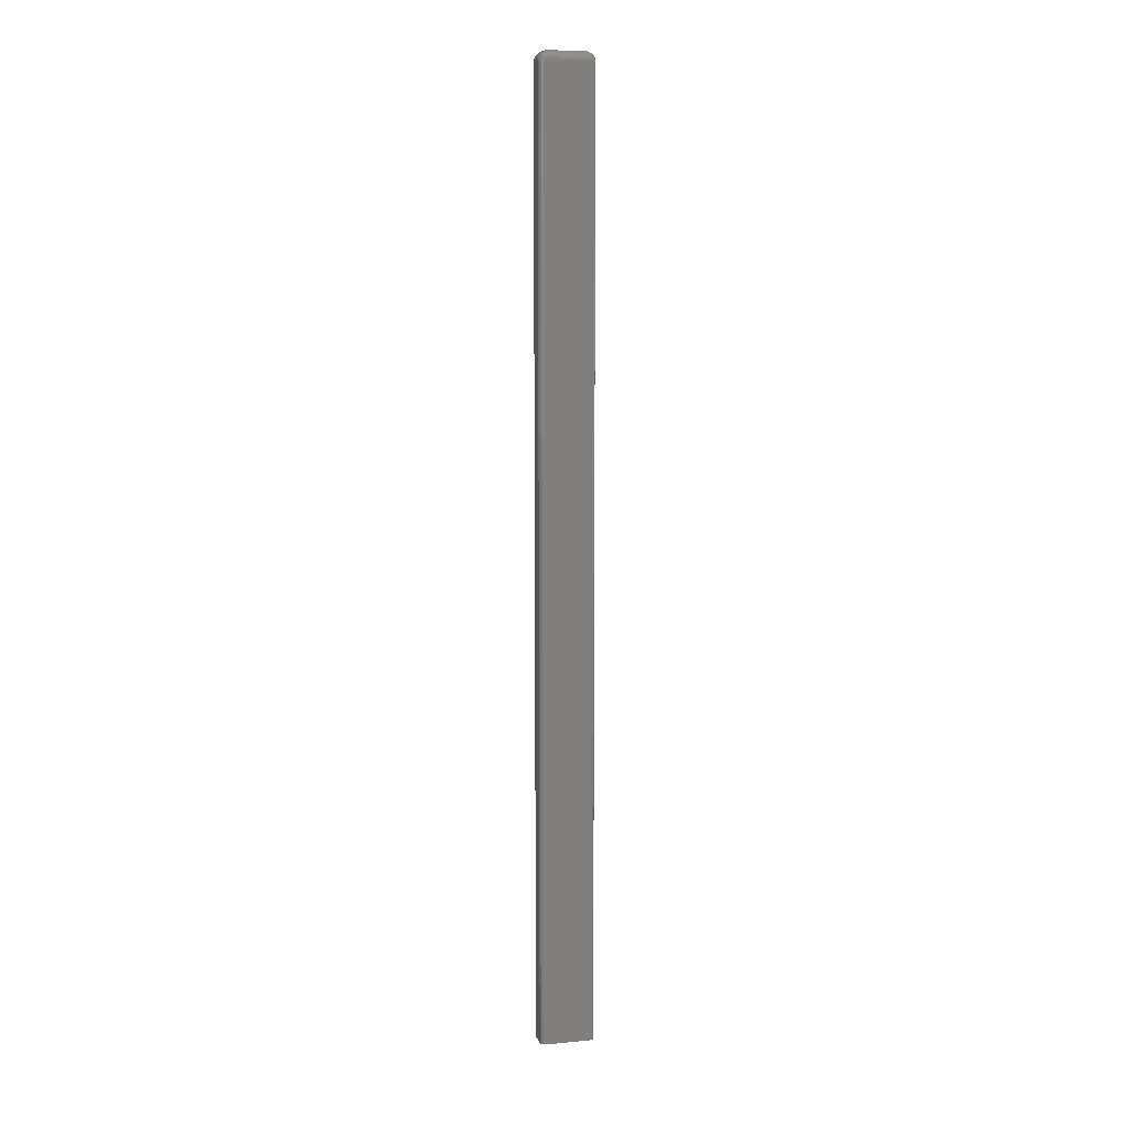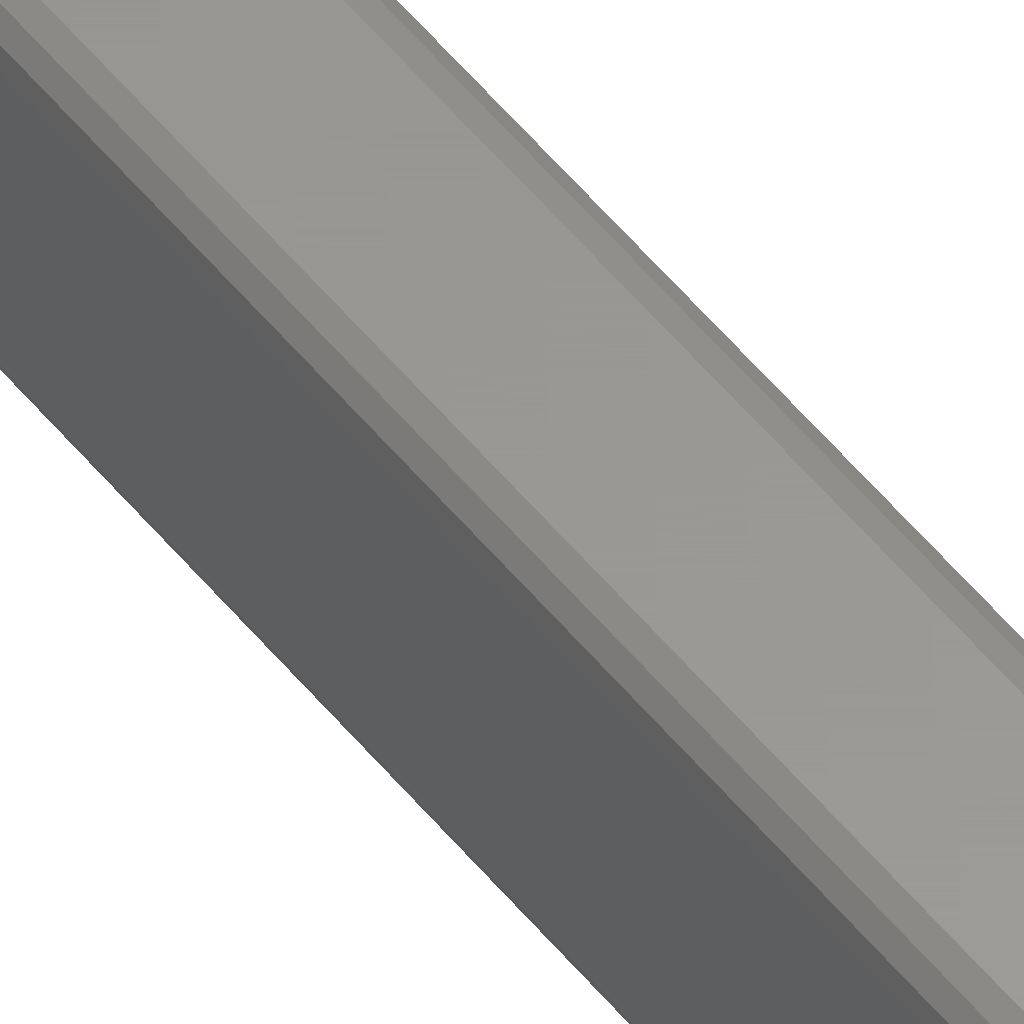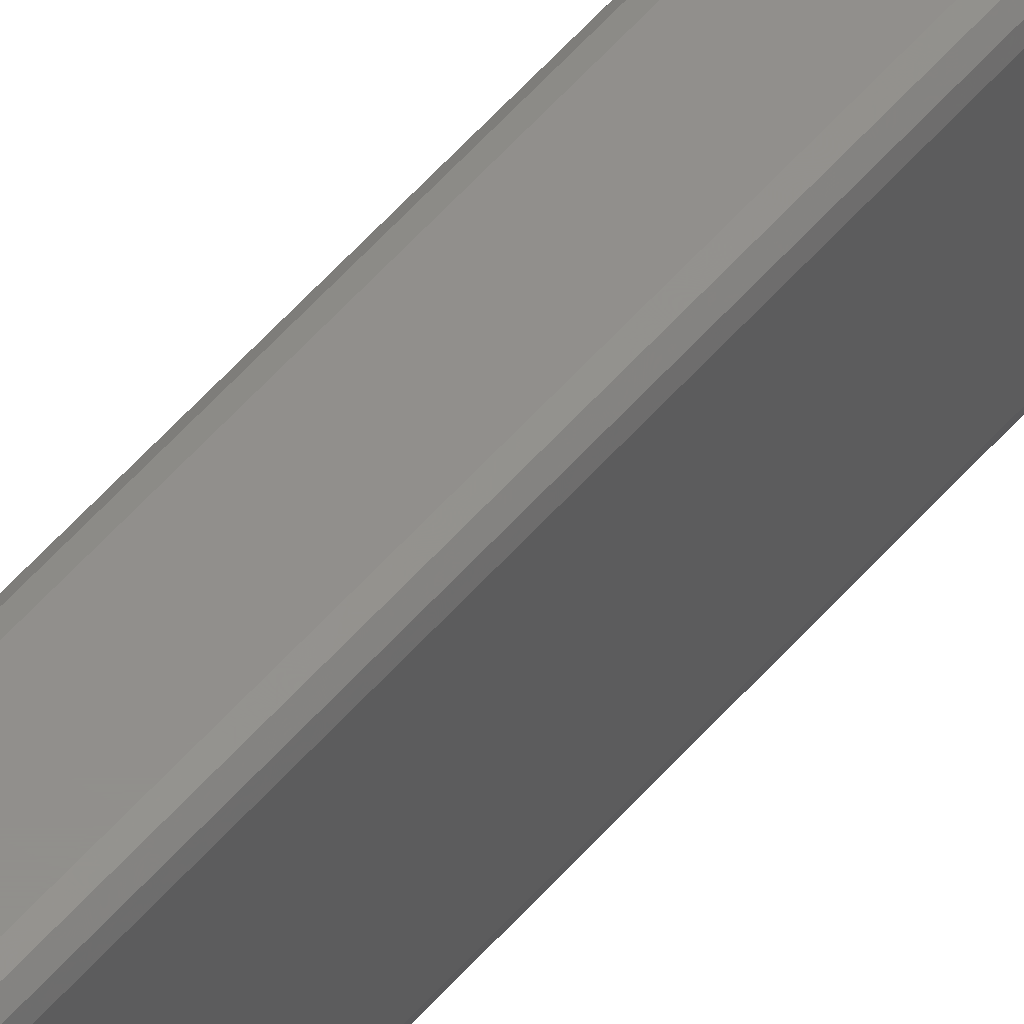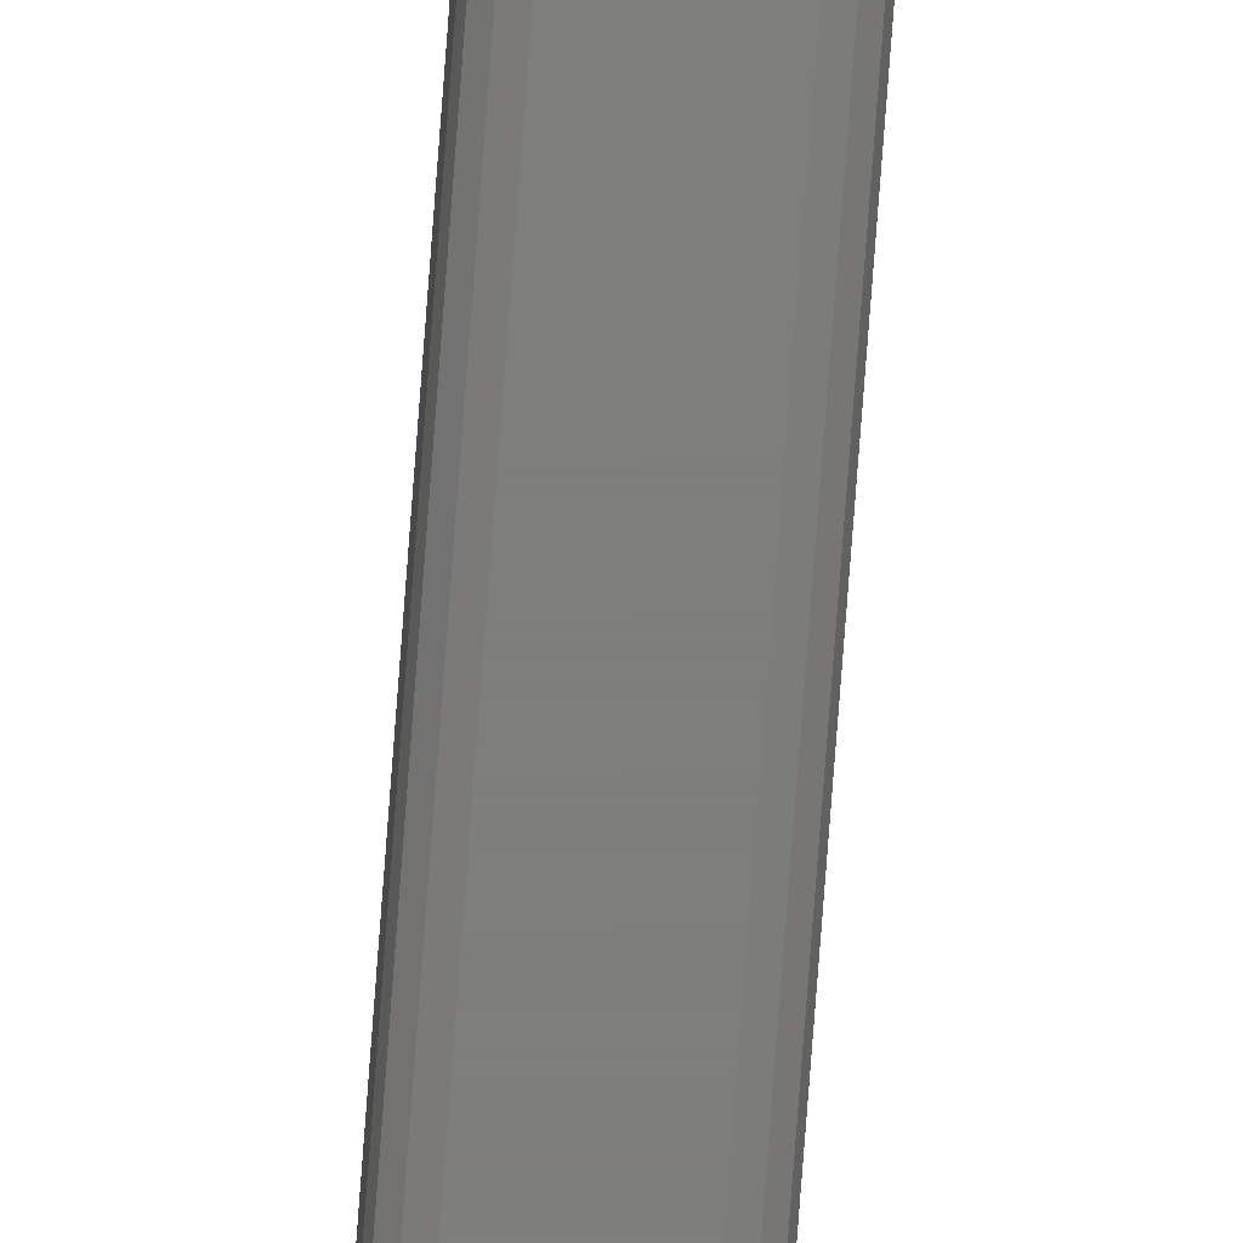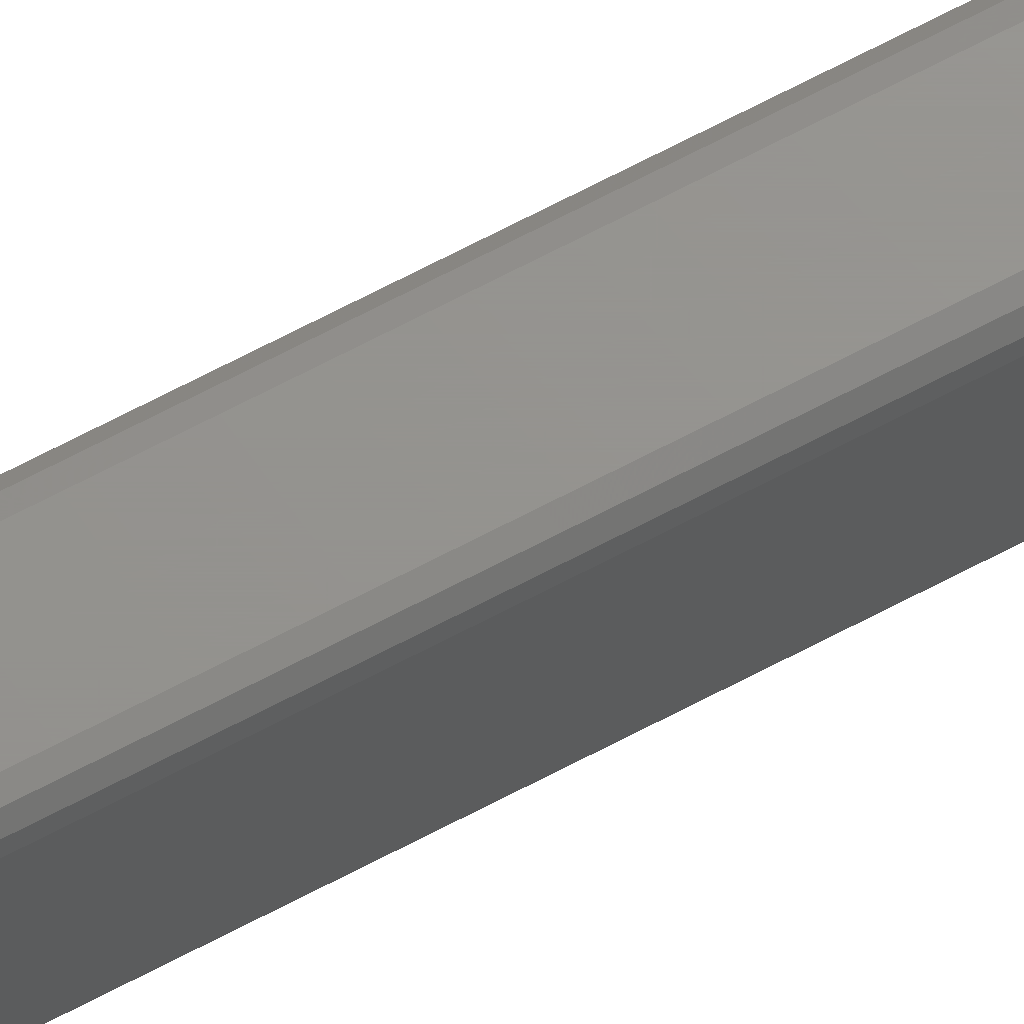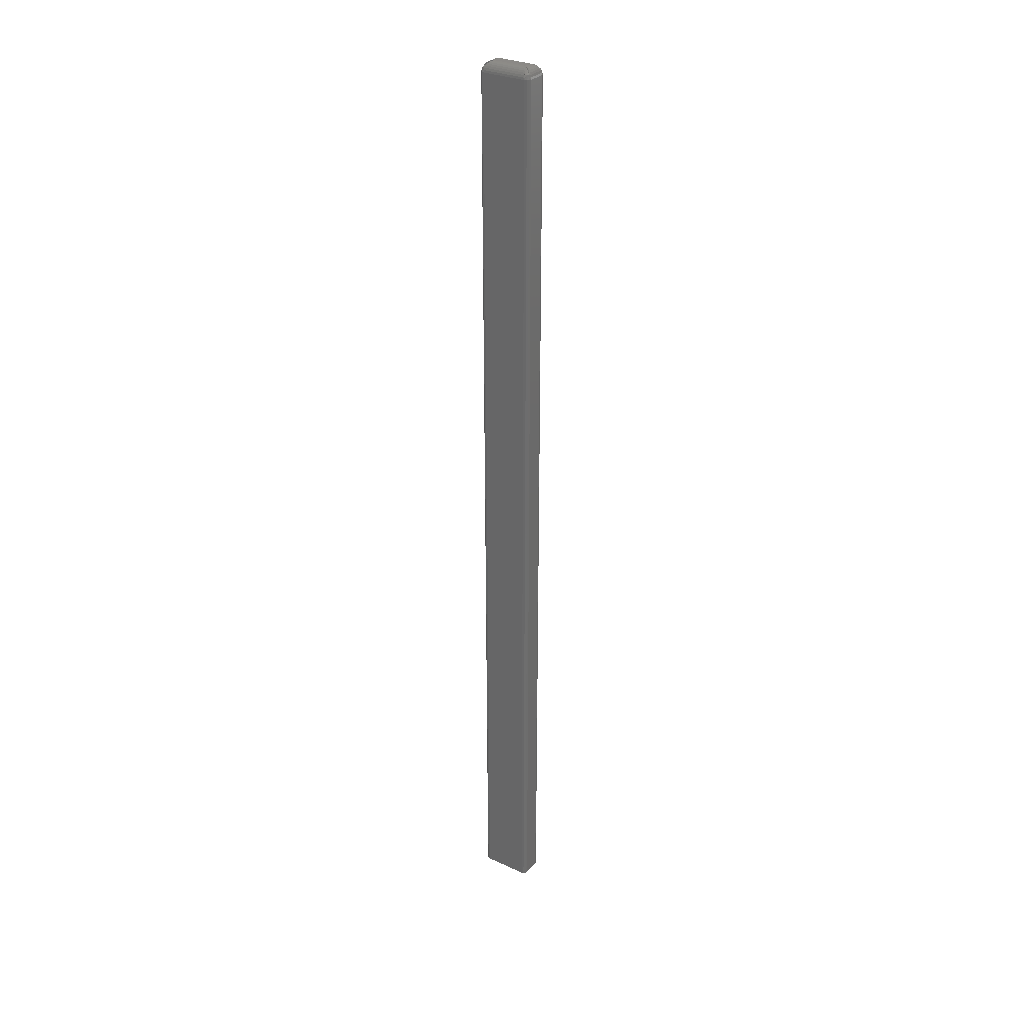
<metadata>
{"format":"stl","ext":"stl","renderer":"f3d","projection":"perspective","resolution":1024,"background":"white","views":[{"elev":9.3,"azim":-103.4,"up":"+Z"},{"elev":59.1,"azim":-39.8,"up":"+Y"},{"elev":51.4,"azim":38.5,"up":"+Y"},{"elev":-77.5,"azim":-4.3,"up":"+Y"},{"elev":71.1,"azim":-117.4,"up":"+Y"},{"elev":30.0,"azim":123.6,"up":"+Z"}]}
</metadata>
<code>
# stl→obj: 92 verts, 180 faces
v -1.735e-18 -0.01151 0.75
v 0.005757 -0.01151 0.75
v -1.735e-18 0.01562 0.75
v 0.005757 0.01562 0.75
v -0.007812 0.01974 0
v -0.007812 -0.01562 0
v -0.007812 0.01974 0.7422
v -0.007812 -0.01562 0.7422
v -0.007317 0.02159 0
v -0.007317 0.02159 0.7422
v -0.005962 0.02294 0
v -0.005962 0.02294 0.7422
v -0.004112 0.02344 0
v -0.004112 0.02344 0.7422
v 0.009868 0.02344 0
v 0.009868 0.02344 0.7422
v 0.01172 0.02294 0
v 0.01172 0.02294 0.7422
v 0.01307 0.02159 0
v 0.01307 0.02159 0.7422
v 0.01357 0.01974 0
v 0.01357 0.01974 0.7422
v 0.01357 -0.01562 0
v 0.01357 -0.01562 0.7422
v 0.01307 -0.01748 0
v 0.01307 -0.01748 0.7422
v 0.01172 -0.01883 0
v 0.01172 -0.01883 0.7422
v 0.009868 -0.01933 0
v 0.009868 -0.01933 0.7422
v -0.004112 -0.01933 0
v -0.004112 -0.01933 0.7422
v -0.005962 -0.01883 0
v -0.005962 -0.01883 0.7422
v -0.007317 -0.01748 0
v -0.007317 -0.01748 0.7422
v 0.006813 0.01763 0.7497
v 0.009769 0.02325 0.7439
v -0.004013 0.02325 0.7439
v 0.009478 0.0227 0.7455
v -0.003722 0.0227 0.7455
v 0.009012 0.02181 0.747
v -0.003255 0.02181 0.747
v 0.008392 0.02063 0.7482
v -0.002636 0.02063 0.7482
v 0.007648 0.01922 0.7491
v -0.001892 0.01922 0.7491
v -0.001057 0.01763 0.7497
v -0.002008 0.01668 0.7497
v -0.007624 0.01964 0.7439
v -0.007624 -0.01553 0.7439
v -0.007071 0.01935 0.7455
v -0.007071 -0.01523 0.7455
v -0.006184 0.01888 0.747
v -0.006184 -0.01477 0.747
v -0.005008 0.01826 0.7482
v -0.005008 -0.01415 0.7482
v -0.003594 0.01752 0.7491
v -0.003594 -0.0134 0.7491
v -0.002008 -0.01257 0.7497
v -0.001057 -0.01352 0.7497
v -0.004013 -0.01914 0.7439
v 0.009769 -0.01914 0.7439
v -0.003722 -0.01858 0.7455
v 0.009478 -0.01858 0.7455
v -0.003255 -0.0177 0.747
v 0.009012 -0.0177 0.747
v -0.002636 -0.01652 0.7482
v 0.008392 -0.01652 0.7482
v -0.001892 -0.01511 0.7491
v 0.007648 -0.01511 0.7491
v 0.006813 -0.01352 0.7497
v 0.007764 -0.01257 0.7497
v 0.01338 -0.01553 0.7439
v 0.01338 0.01964 0.7439
v 0.01283 -0.01523 0.7455
v 0.01283 0.01935 0.7455
v 0.01194 -0.01477 0.747
v 0.01194 0.01888 0.747
v 0.01076 -0.01415 0.7482
v 0.01076 0.01826 0.7482
v 0.009351 -0.0134 0.7491
v 0.009351 0.01752 0.7491
v 0.007764 0.01668 0.7497
v 0.01191 0.02126 0.746
v 0.01079 0.0222 0.7459
v 0.01139 -0.01766 0.746
v 0.01233 -0.01655 0.7459
v -0.00615 -0.01714 0.746
v -0.005038 -0.01809 0.7459
v -0.005631 0.02177 0.746
v -0.006573 0.02066 0.7459
f 1 2 3
f 3 2 4
f 5 6 7
f 7 6 8
f 5 7 9
f 9 7 10
f 9 10 11
f 11 10 12
f 11 12 13
f 13 12 14
f 15 13 16
f 16 13 14
f 15 16 17
f 17 16 18
f 17 18 19
f 19 18 20
f 19 20 21
f 21 20 22
f 23 21 24
f 24 21 22
f 23 24 25
f 25 24 26
f 25 26 27
f 27 26 28
f 27 28 29
f 29 28 30
f 31 29 32
f 32 29 30
f 31 32 33
f 33 32 34
f 33 34 35
f 35 34 36
f 35 36 6
f 6 36 8
f 3 4 37
f 16 14 38
f 38 14 39
f 38 39 40
f 40 39 41
f 40 41 42
f 42 41 43
f 42 43 44
f 44 43 45
f 44 45 46
f 46 45 47
f 46 47 37
f 37 47 48
f 37 48 3
f 1 3 49
f 7 8 50
f 50 8 51
f 50 51 52
f 52 51 53
f 52 53 54
f 54 53 55
f 54 55 56
f 56 55 57
f 56 57 58
f 58 57 59
f 58 59 49
f 49 59 60
f 49 60 1
f 2 1 61
f 32 30 62
f 62 30 63
f 62 63 64
f 64 63 65
f 64 65 66
f 66 65 67
f 66 67 68
f 68 67 69
f 68 69 70
f 70 69 71
f 70 71 61
f 61 71 72
f 61 72 2
f 4 2 73
f 24 22 74
f 74 22 75
f 74 75 76
f 76 75 77
f 76 77 78
f 78 77 79
f 78 79 80
f 80 79 81
f 80 81 82
f 82 81 83
f 82 83 73
f 73 83 84
f 73 84 4
f 20 85 22
f 85 75 22
f 85 77 75
f 38 40 18
f 38 18 16
f 86 85 20
f 86 20 18
f 86 18 40
f 86 40 42
f 86 42 44
f 86 44 46
f 86 46 37
f 86 37 4
f 4 84 83
f 4 83 81
f 4 81 79
f 4 79 77
f 4 77 85
f 4 85 86
f 28 87 30
f 87 63 30
f 87 65 63
f 74 76 26
f 74 26 24
f 88 87 28
f 88 28 26
f 88 26 76
f 88 76 78
f 88 78 80
f 88 80 82
f 88 82 73
f 88 73 2
f 2 72 71
f 2 71 69
f 2 69 67
f 2 67 65
f 2 65 87
f 2 87 88
f 36 89 8
f 89 51 8
f 89 53 51
f 62 64 34
f 62 34 32
f 90 89 36
f 90 36 34
f 90 34 64
f 90 64 66
f 90 66 68
f 90 68 70
f 90 70 61
f 90 61 1
f 1 60 59
f 1 59 57
f 1 57 55
f 1 55 53
f 1 53 89
f 1 89 90
f 12 91 14
f 91 39 14
f 91 41 39
f 50 52 10
f 50 10 7
f 92 91 12
f 92 12 10
f 92 10 52
f 92 52 54
f 92 54 56
f 92 56 58
f 92 58 49
f 92 49 3
f 3 48 47
f 3 47 45
f 3 45 43
f 3 43 41
f 3 41 91
f 3 91 92
f 35 6 23
f 5 9 19
f 5 19 21
f 5 21 23
f 5 23 6
f 9 11 13
f 9 13 15
f 9 15 17
f 9 17 19
f 25 27 29
f 25 29 31
f 25 31 33
f 25 33 35
f 25 35 23

</code>
